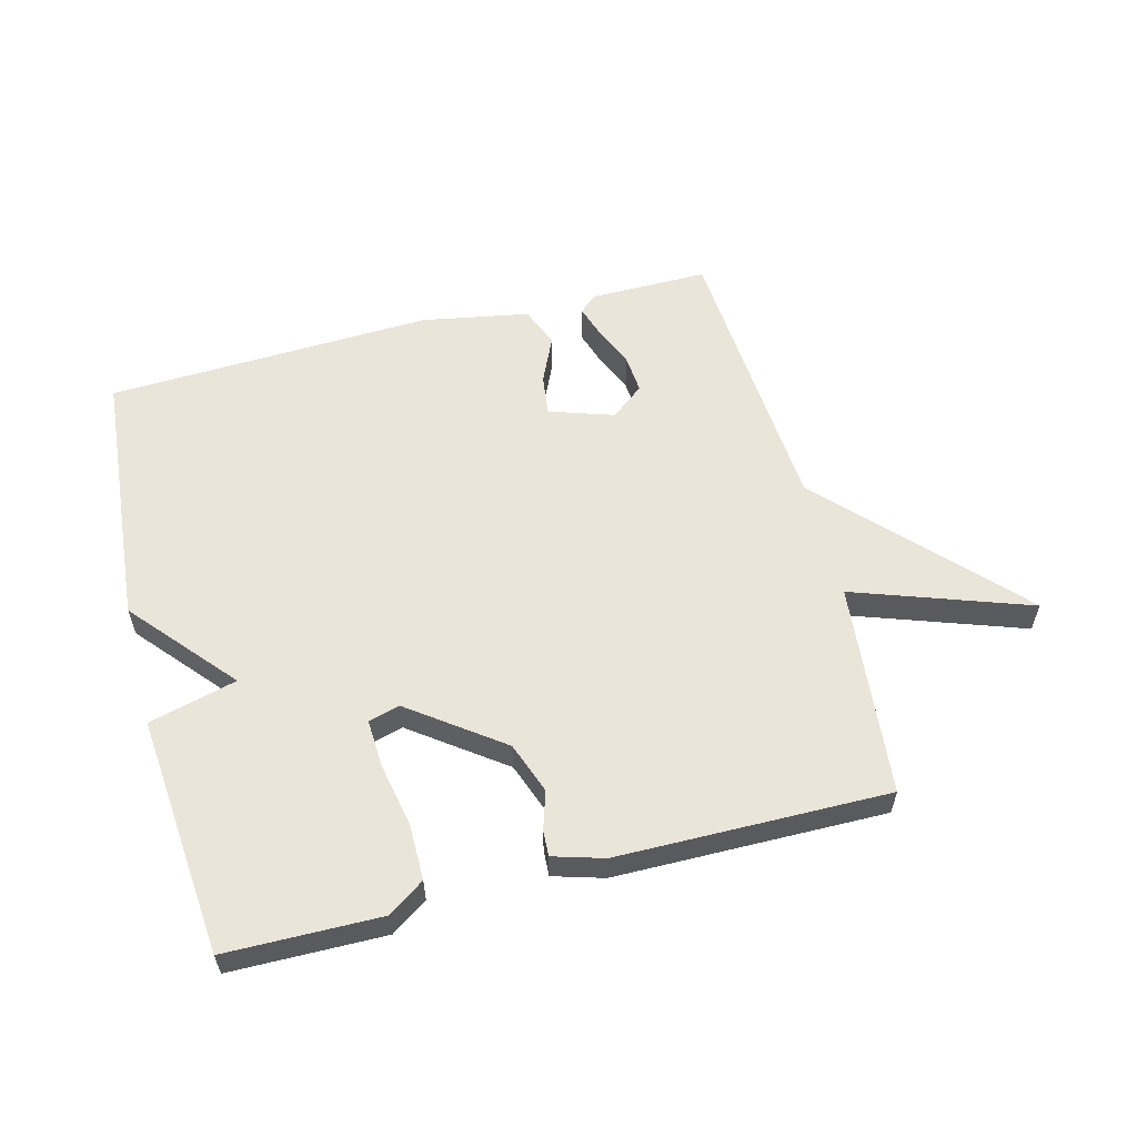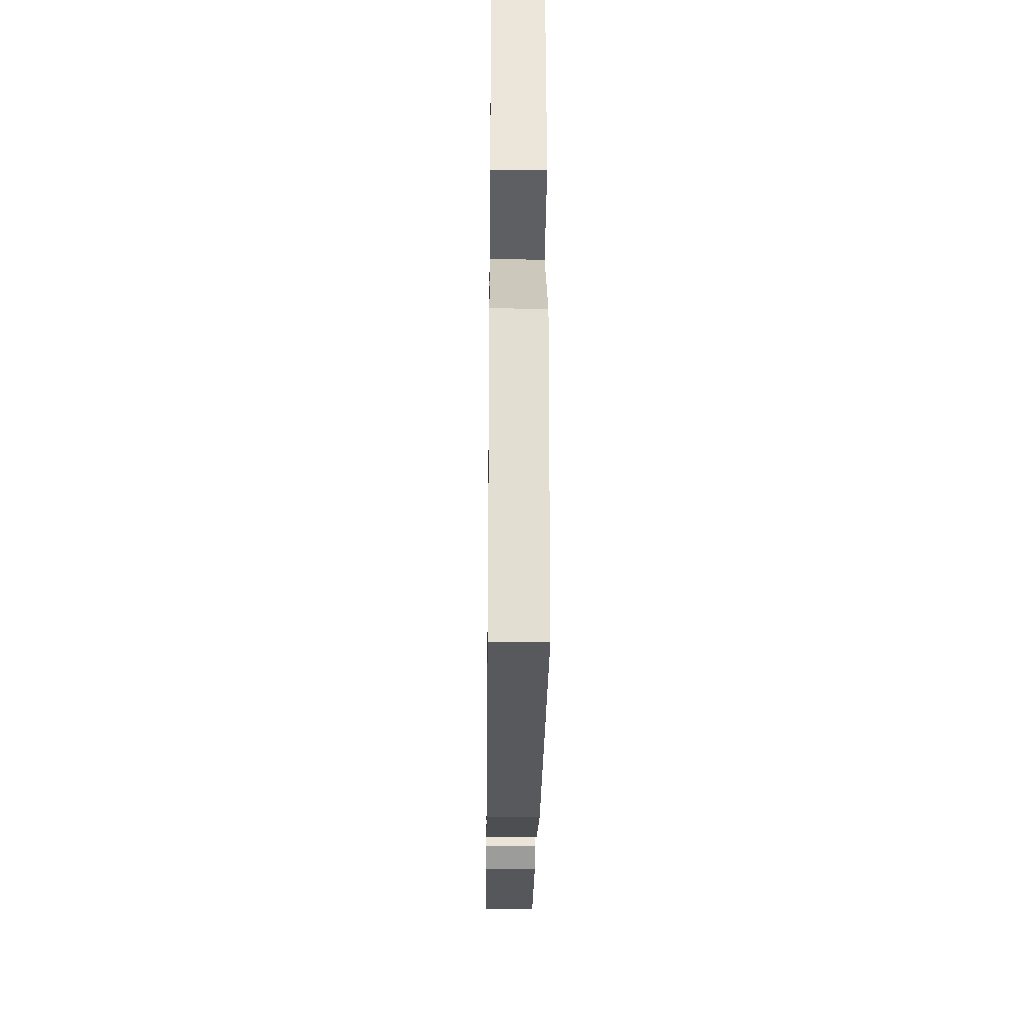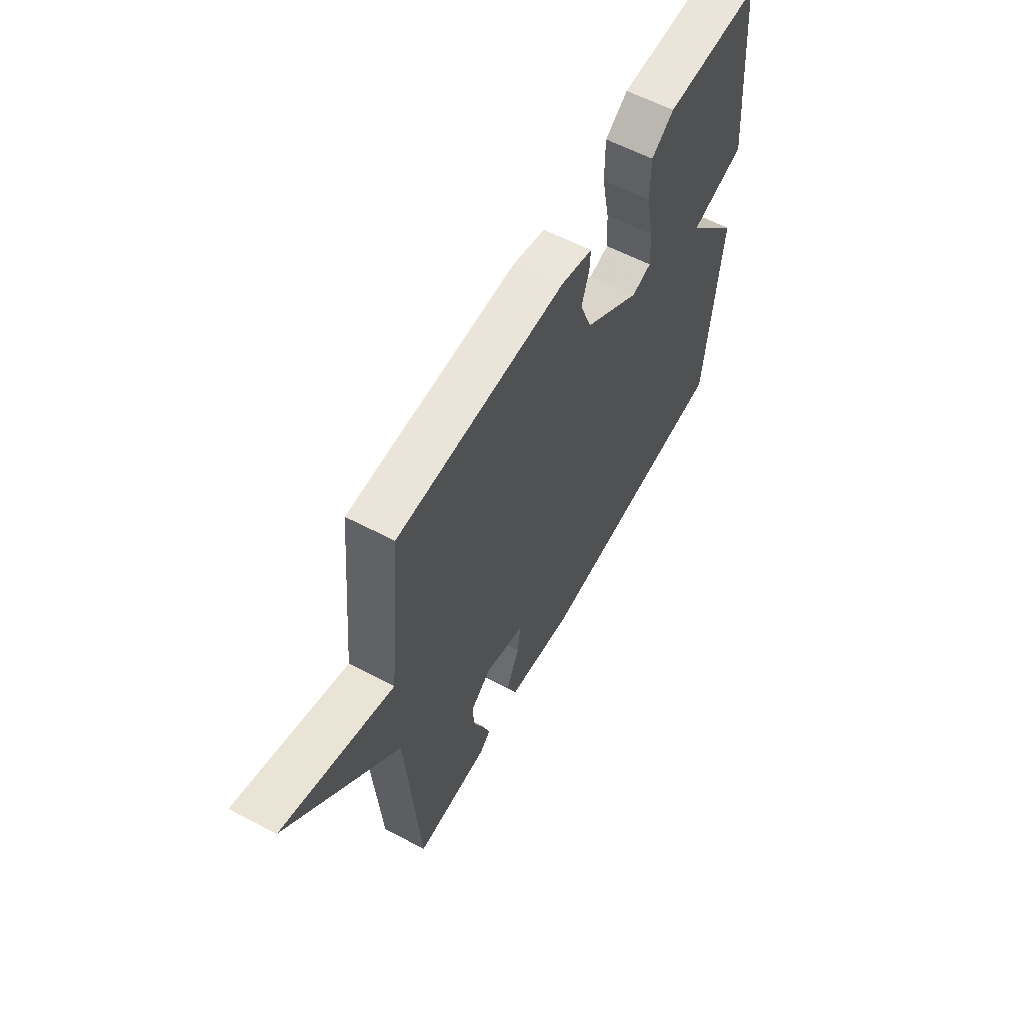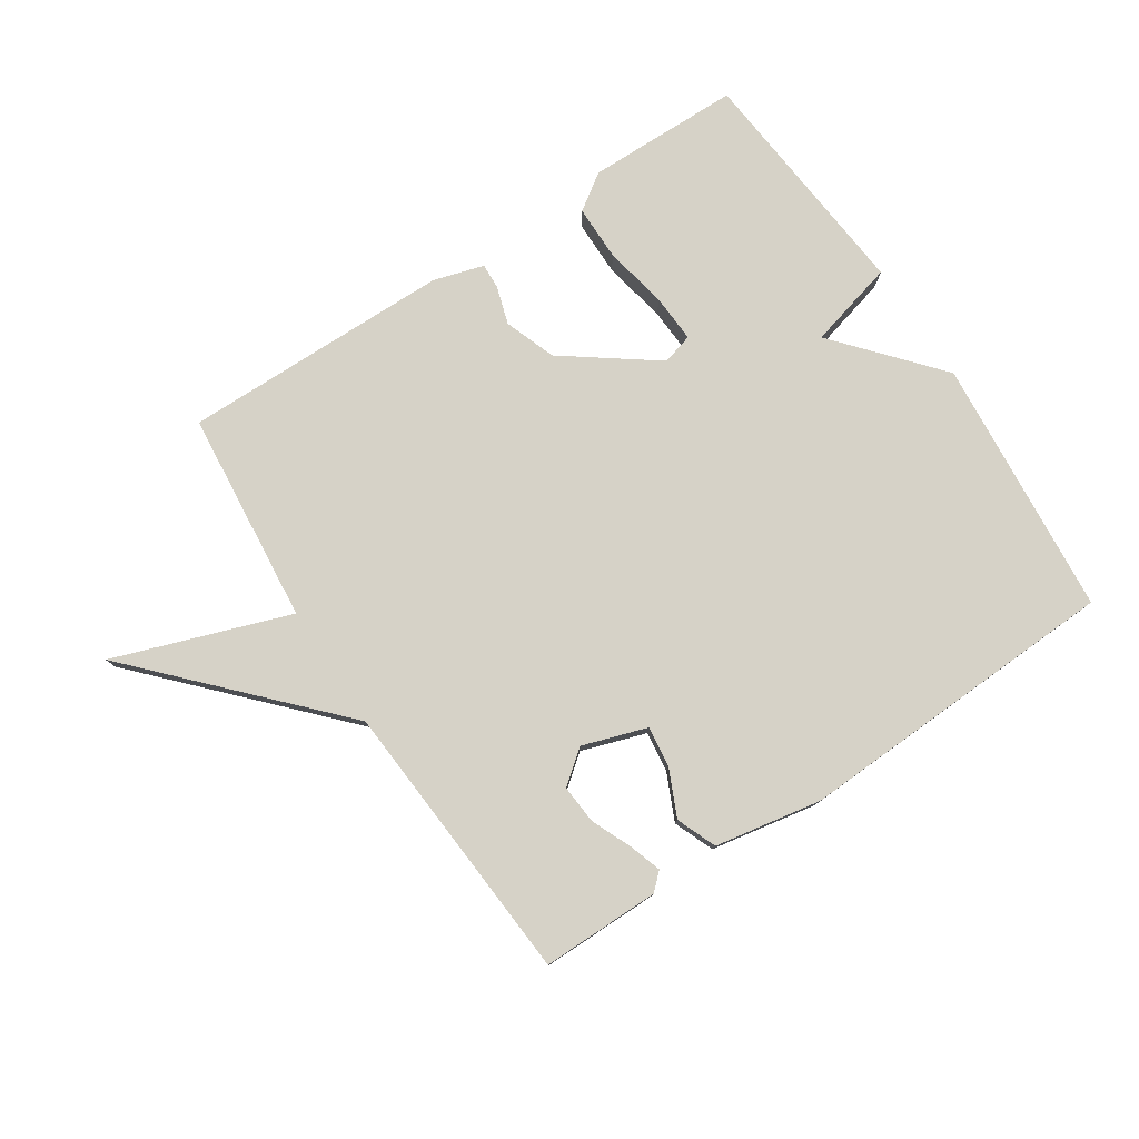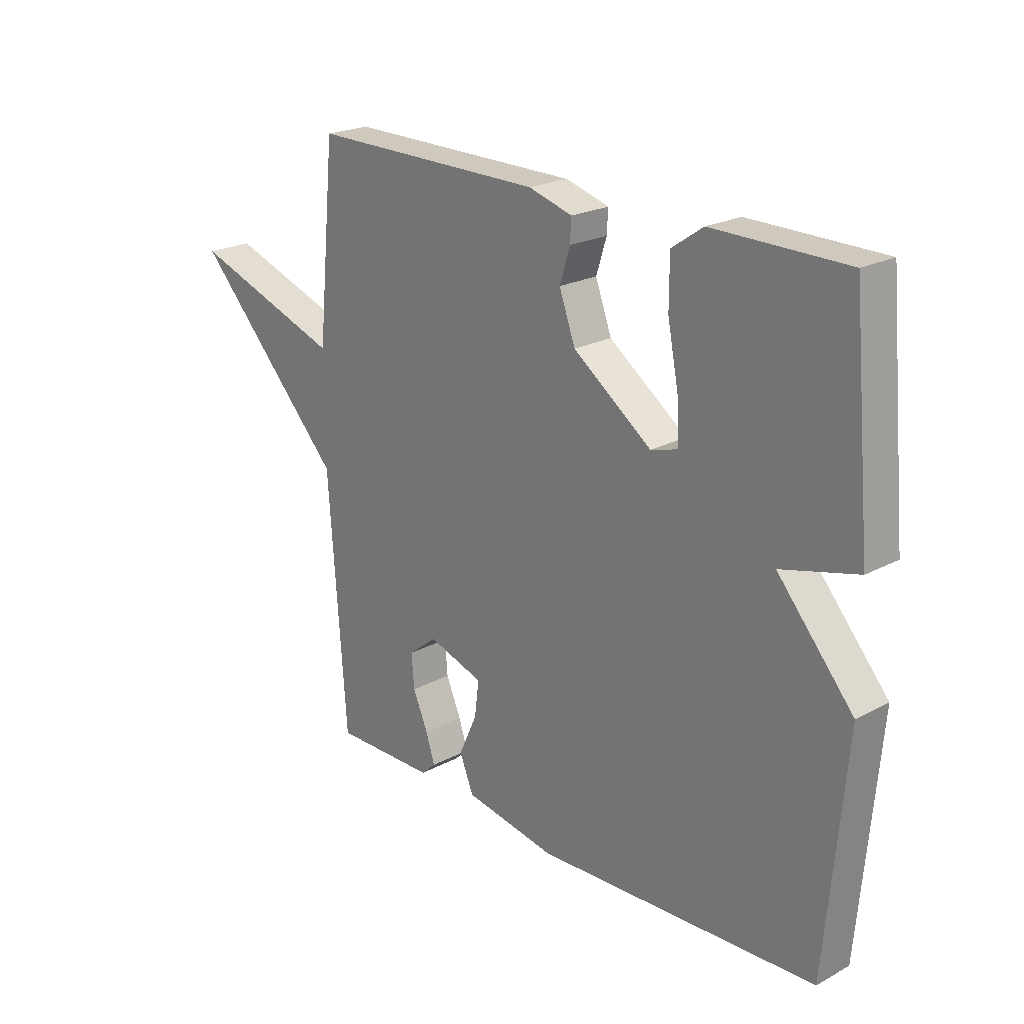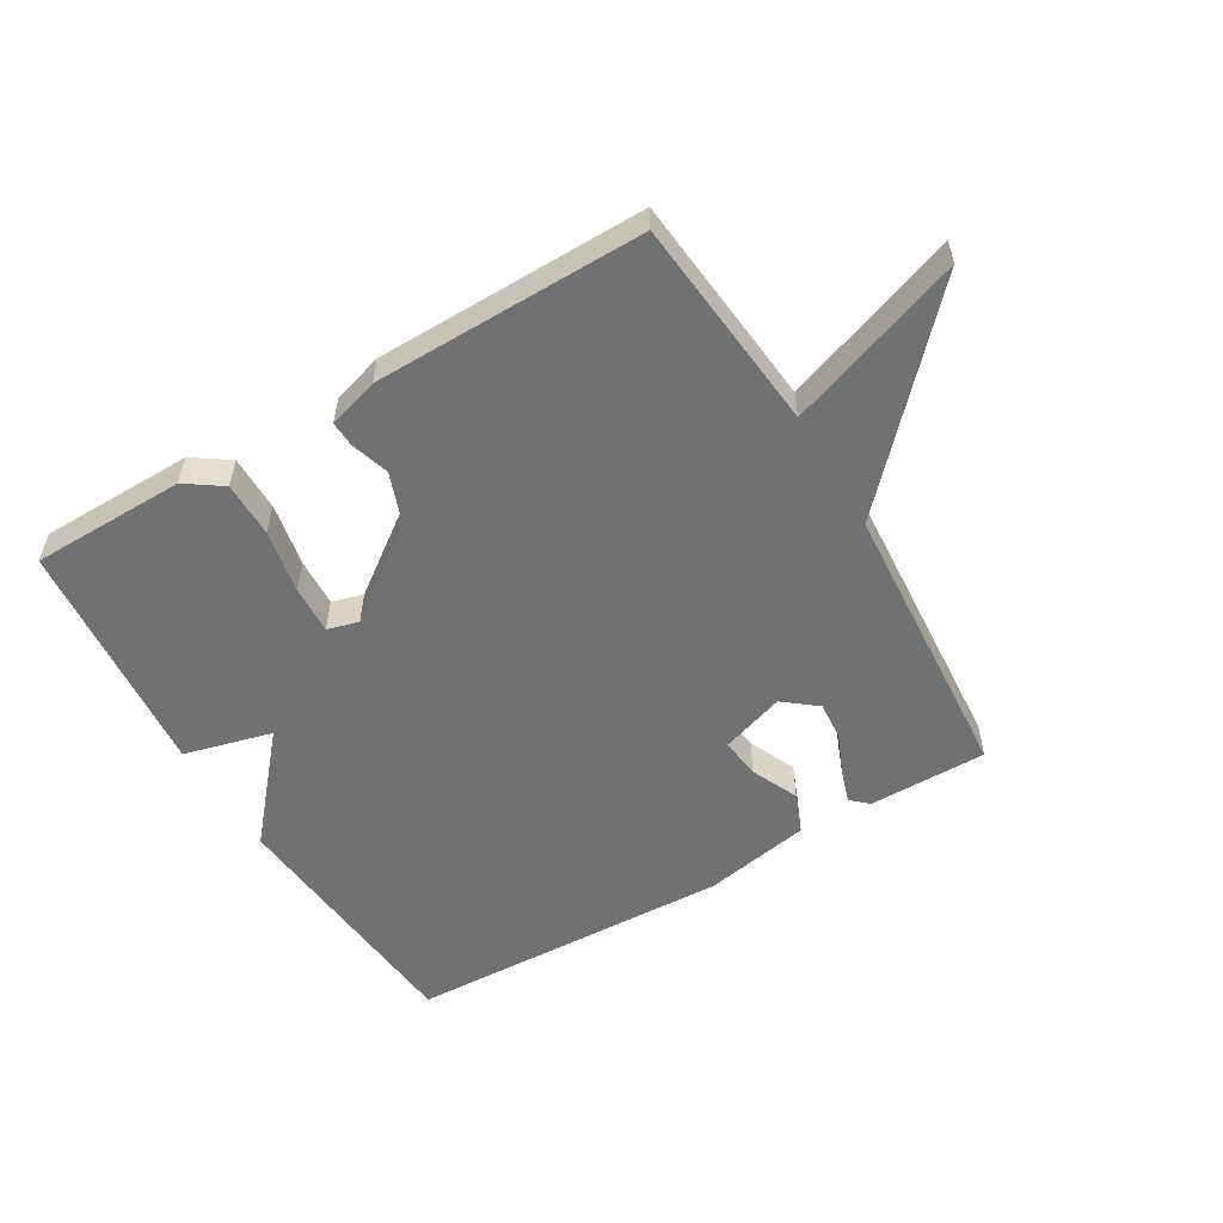
<metadata>
{"format":"obj","ext":"obj","renderer":"f3d","projection":"perspective","resolution":1024,"background":"white","views":[{"elev":58.1,"azim":-14.5,"up":"+Y"},{"elev":-27.1,"azim":-90.7,"up":"+Z"},{"elev":60.0,"azim":118.3,"up":"+Z"},{"elev":78.5,"azim":146.7,"up":"+Y"},{"elev":22.0,"azim":-133.0,"up":"+Z"},{"elev":-55.1,"azim":30.7,"up":"+Y"}]}
</metadata>
<code>
v -0.5 0.07 -0.5
v -0.536 0.07 -0.084
v -0.395 0.07 0.079
v -0.536 0.07 0.116
v -0.5 0.07 0.5
v -0.253 0.07 0.503
v -0.195 0.07 0.463
v -0.195 0.07 0.374
v -0.215 0.07 0.272
v -0.219 0.07 0.195
v -0.169 0.07 0.181
v -0.023 0.07 0.288
v 0.007 0.07 0.37
v -0.012 0.07 0.431
v -0.014 0.07 0.472
v 0.067 0.07 0.496
v 0.5 0.07 0.5
v 0.533 0.07 0.158
v 0.815 0.07 0.257
v 0.533 0.07 -0.042
v 0.5 0.07 -0.5
v 0.31 0.07 -0.499
v 0.283 0.07 -0.474
v 0.3 0.07 -0.422
v 0.328 0.07 -0.357
v 0.333 0.07 -0.295
v 0.28 0.07 -0.253
v 0.177 0.07 -0.287
v 0.185 0.07 -0.352
v 0.219 0.07 -0.427
v 0.193 0.07 -0.491
v 0.022 0.07 -0.522
v -0.5 0 -0.5
v -0.536 0 -0.084
v -0.395 0 0.079
v -0.536 0 0.116
v -0.5 0 0.5
v -0.253 0 0.503
v -0.195 0 0.463
v -0.195 0 0.374
v -0.215 0 0.272
v -0.219 0 0.195
v -0.169 0 0.181
v -0.023 0 0.288
v 0.007 0 0.37
v -0.012 0 0.431
v -0.014 0 0.472
v 0.067 0 0.496
v 0.5 0 0.5
v 0.533 0 0.158
v 0.815 0 0.257
v 0.533 0 -0.042
v 0.5 0 -0.5
v 0.31 0 -0.499
v 0.283 0 -0.474
v 0.3 0 -0.422
v 0.328 0 -0.357
v 0.333 0 -0.295
v 0.28 0 -0.253
v 0.177 0 -0.287
v 0.185 0 -0.352
v 0.219 0 -0.427
v 0.193 0 -0.491
v 0.022 0 -0.522
f 1 2 3
f 32 1 3
f 31 32 3
f 30 31 3
f 29 30 3
f 28 29 3
f 27 28 3
f 23 24 25
f 22 23 25
f 21 22 25
f 20 21 25
f 20 25 26
f 18 19 20
f 20 26 27
f 18 20 27
f 17 18 27
f 16 17 27
f 15 16 27
f 14 15 27
f 13 14 27
f 7 8 9
f 6 7 9
f 5 6 9
f 4 5 9
f 3 4 9
f 3 9 10
f 27 3 10 11
f 12 13 27
f 11 12 27
f 35 34 33
f 35 33 64
f 35 64 63
f 35 63 62
f 35 62 61
f 35 61 60
f 35 60 59
f 57 56 55
f 57 55 54
f 57 54 53
f 57 53 52
f 58 57 52
f 52 51 50
f 59 58 52
f 59 52 50
f 59 50 49
f 59 49 48
f 59 48 47
f 59 47 46
f 59 46 45
f 41 40 39
f 41 39 38
f 41 38 37
f 41 37 36
f 41 36 35
f 42 41 35
f 43 42 35 59
f 59 45 44
f 59 44 43
f 1 33 34 2
f 2 34 35 3
f 3 35 36 4
f 4 36 37 5
f 5 37 38 6
f 6 38 39 7
f 7 39 40 8
f 8 40 41 9
f 9 41 42 10
f 10 42 43 11
f 11 43 44 12
f 12 44 45 13
f 13 45 46 14
f 14 46 47 15
f 15 47 48 16
f 16 48 49 17
f 17 49 50 18
f 18 50 51 19
f 19 51 52 20
f 20 52 53 21
f 21 53 54 22
f 22 54 55 23
f 23 55 56 24
f 24 56 57 25
f 25 57 58 26
f 26 58 59 27
f 27 59 60 28
f 28 60 61 29
f 29 61 62 30
f 30 62 63 31
f 31 63 64 32
f 32 64 33 1

</code>
